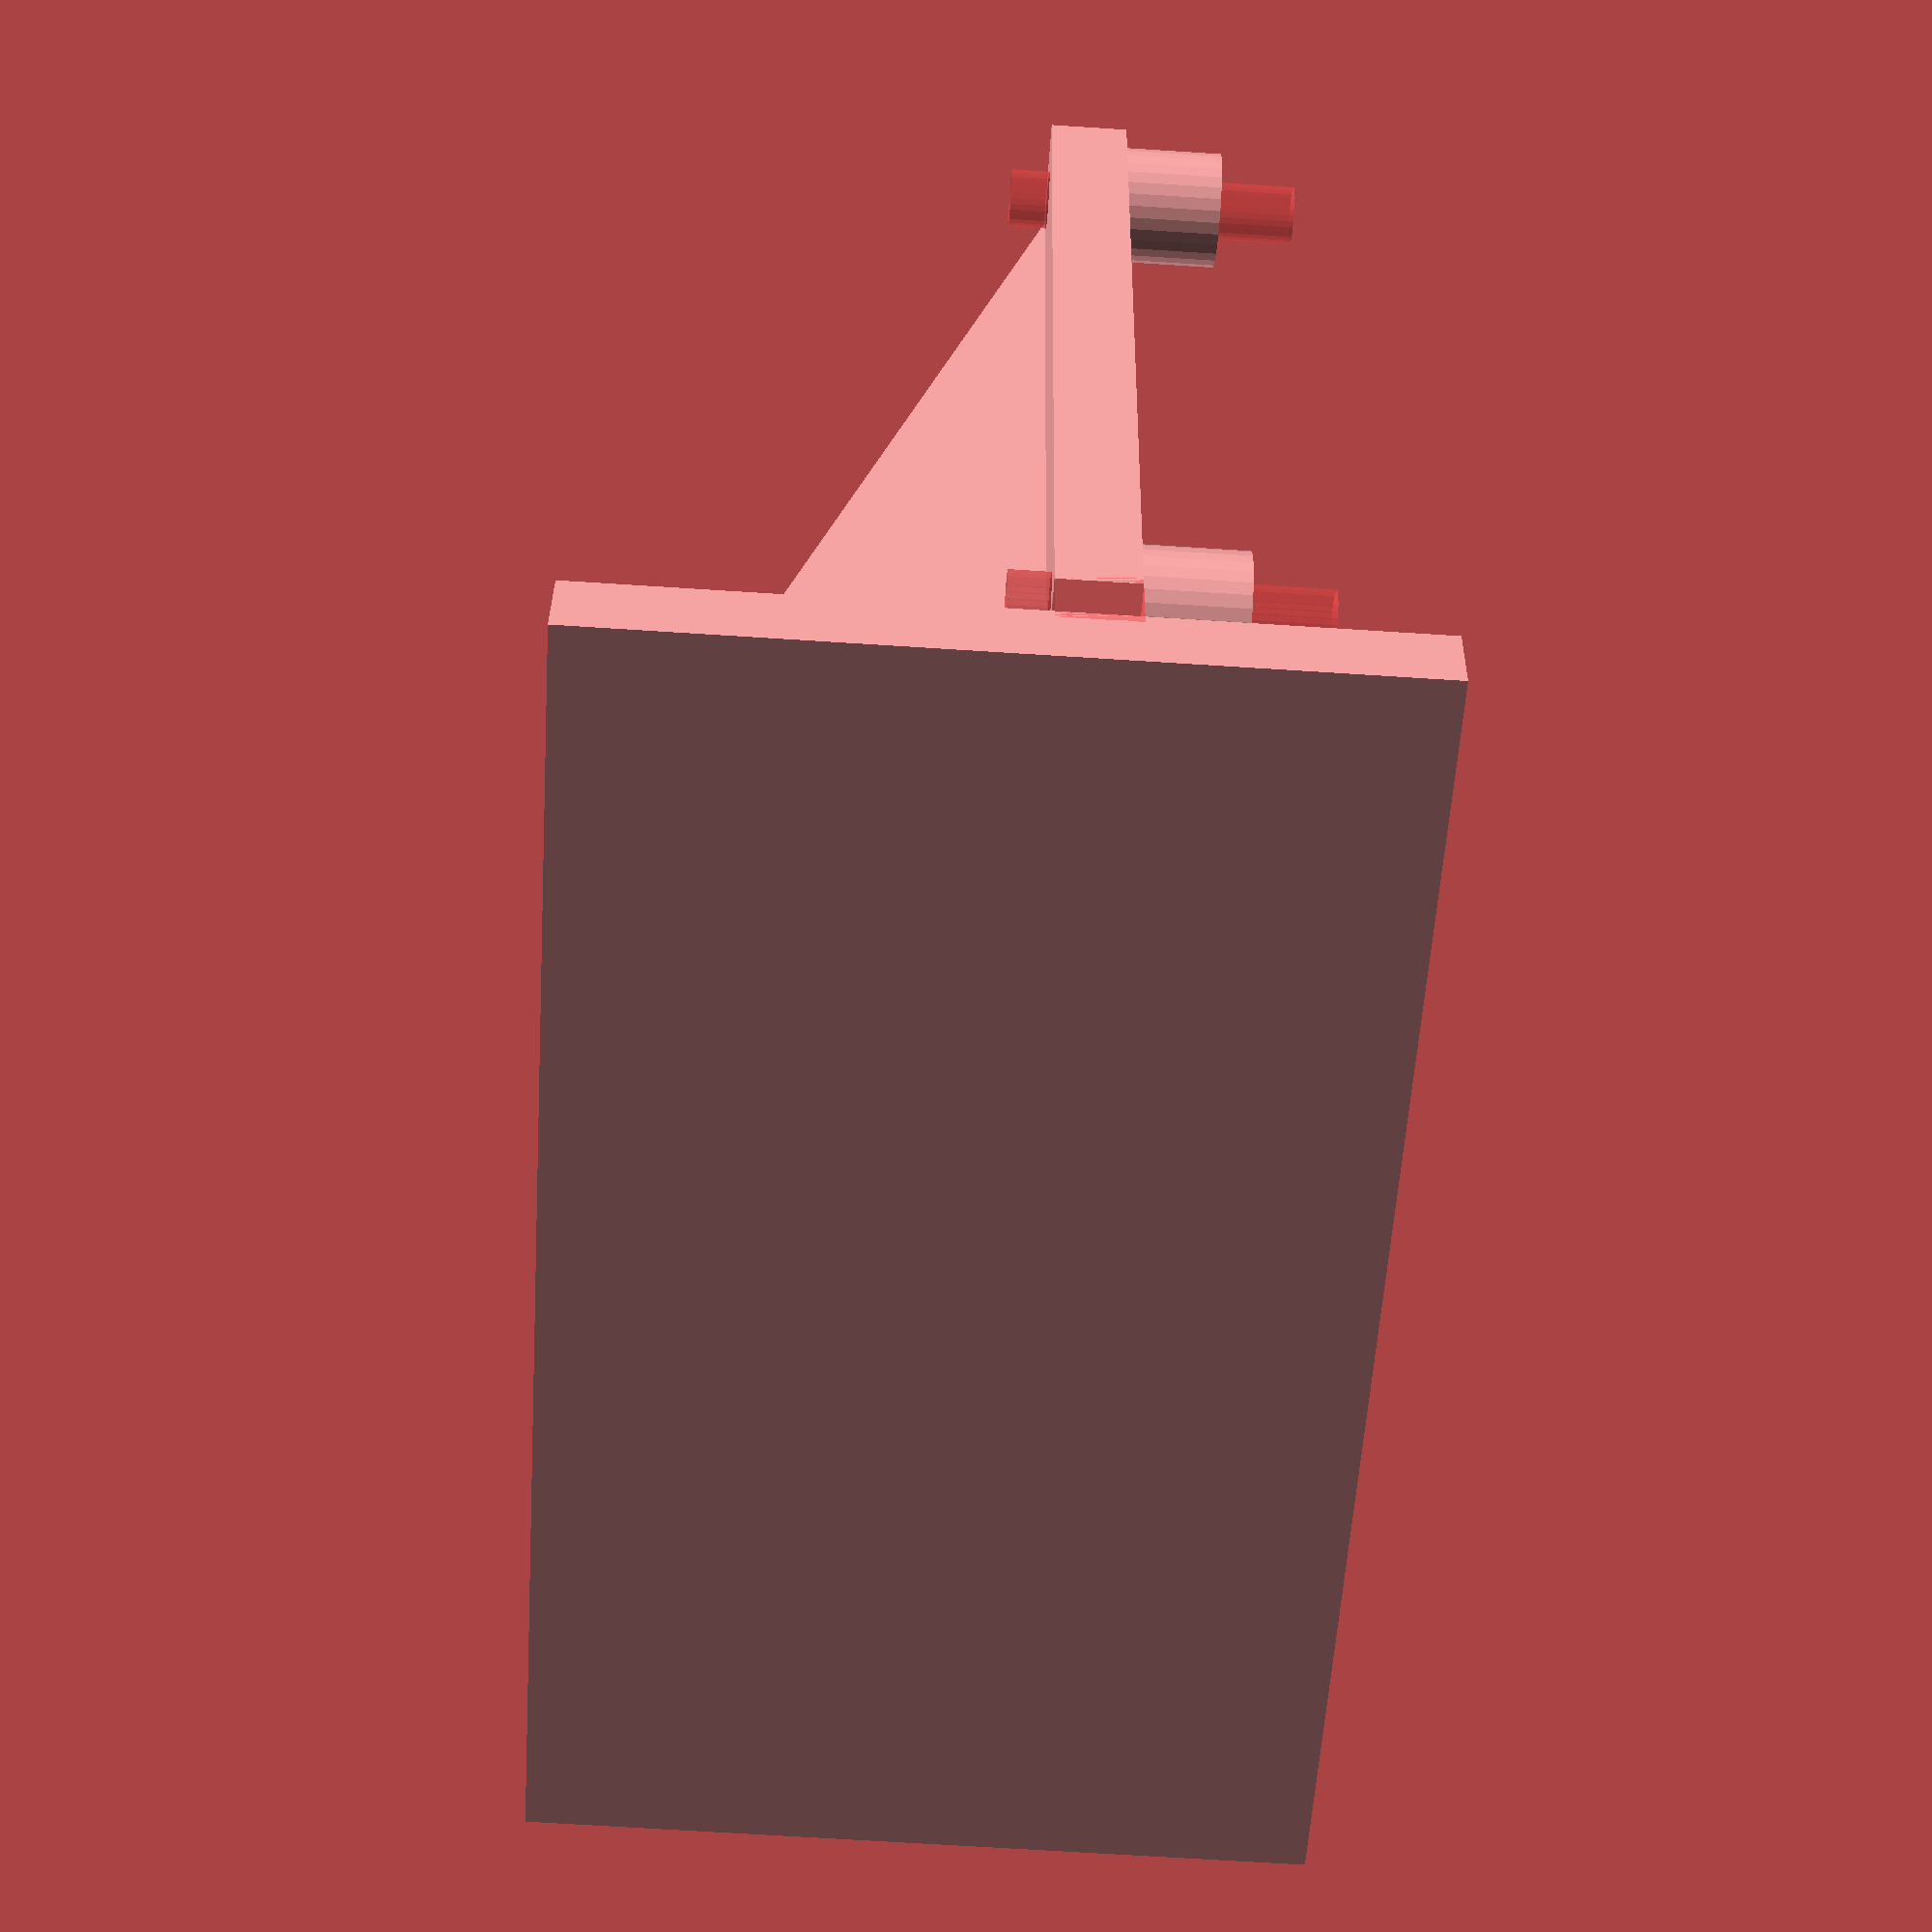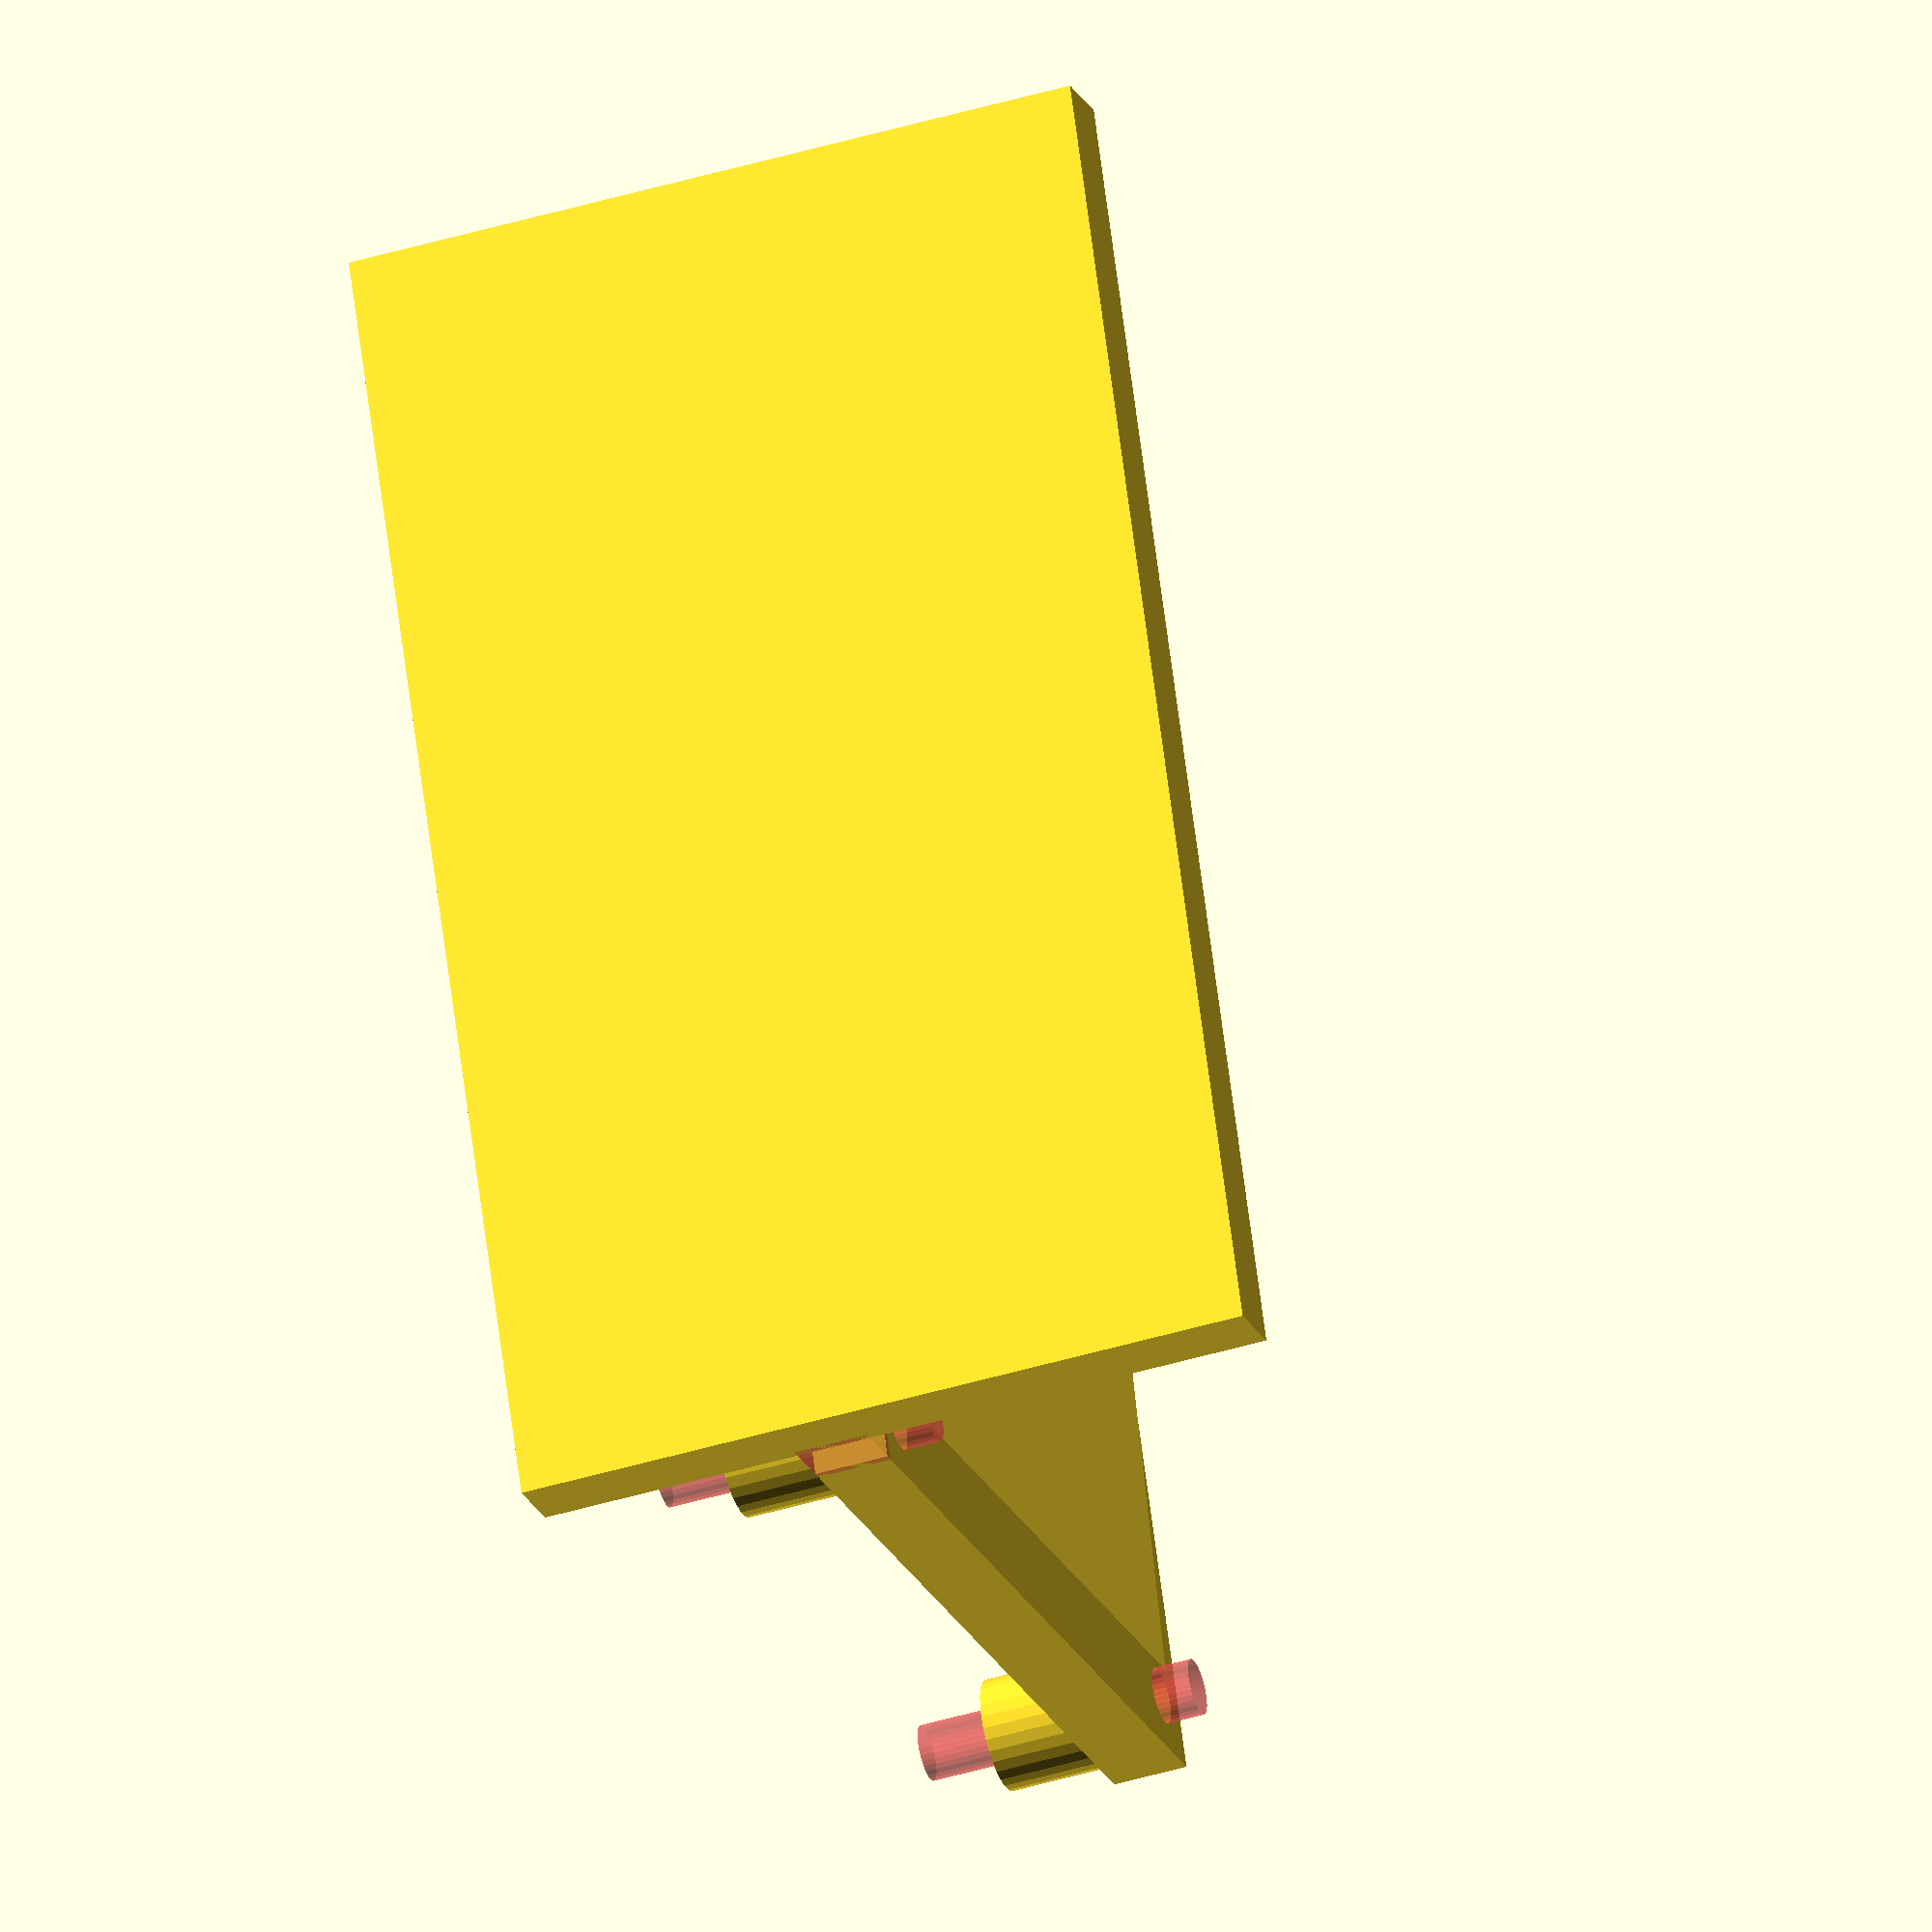
<openscad>
$fn = 30;

board_x = 44.45;
board_y = 64.0;

post_r = 3.0;

module board_post()
{
   cylinder(h=5.0, d=2*post_r);
}

module board_post_hole()
{
   translate([0,0,-6]) cylinder(h=15, d=3.0);   
}

module board_posts()
{
    translate([-board_x/2,-board_y/2]) { board_post(); }
    translate([-board_x/2, board_y/2]) { board_post(); }
    translate([ board_x/2,-board_y/2]) { board_post(); }
    translate([ board_x/2, board_y/2]) { board_post(); }
}

module board_post_holes()
{
    translate([-board_x/2,-board_y/2]) { board_post_hole(); }
    translate([-board_x/2, board_y/2]) { board_post_hole(); }
    translate([ board_x/2,-board_y/2]) { board_post_hole(); }
    translate([ board_x/2, board_y/2]) { board_post_hole(); }
}

module triangle() {
    translate([-(board_x/2+post_r+2+2),-2,-4])
        rotate([90,-90,180])
            linear_extrude(4)
                polygon(points=[[0,0],[0,53],[-15,0]]);
}


difference() {
    union() {
        board_posts();
        
        translate([0,0,-2]) {
            difference() {
                cube([board_x+(2*post_r), board_y+(2*post_r), 4.0], center=true);
                cube([board_x-(3*post_r), board_y-(2*post_r+6), 4.0], center=true);
            }
        }
        
        #translate([-(board_x/2+post_r+1.5),0,-2]) cube([4, board_y+(2*post_r), 4.0], center=true);
        translate([-(board_x/2+post_r+5),0,-6]) cube([4, board_y+(2*post_r), 40.0], center=true);
        
        translate([0,board_y/2-4,0]) triangle();
        translate([0,-(board_y/2-4),0]) triangle();

    }
    #board_post_holes();
}



</openscad>
<views>
elev=67.8 azim=259.1 roll=266.3 proj=p view=solid
elev=43.6 azim=202.6 roll=109.6 proj=o view=wireframe
</views>
